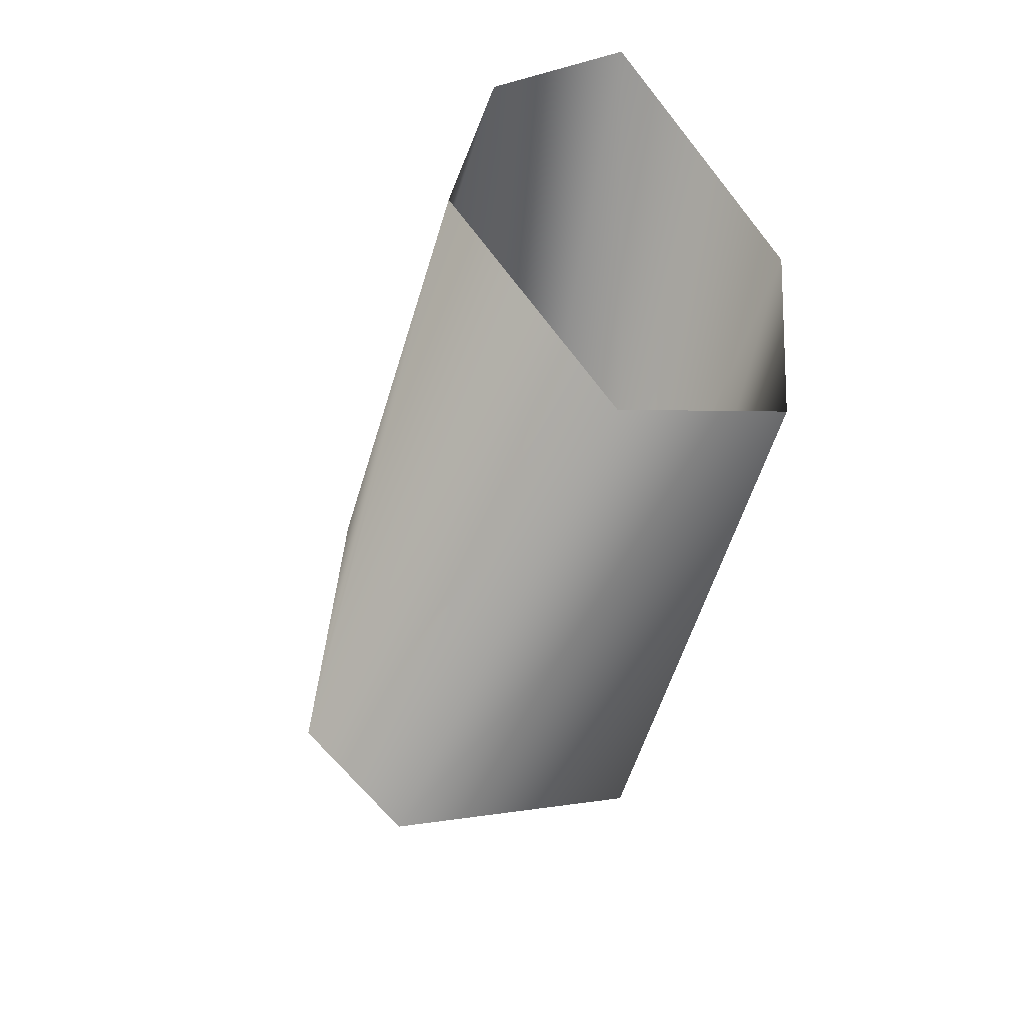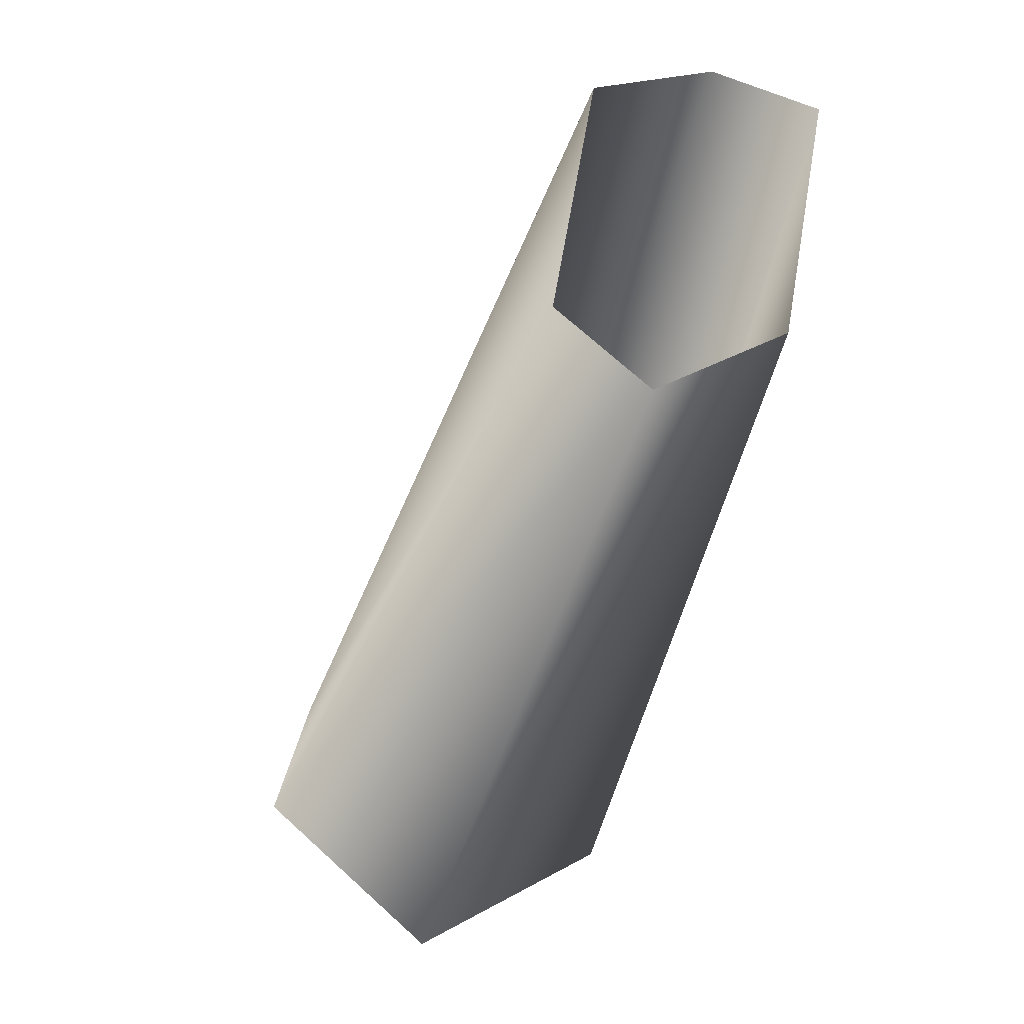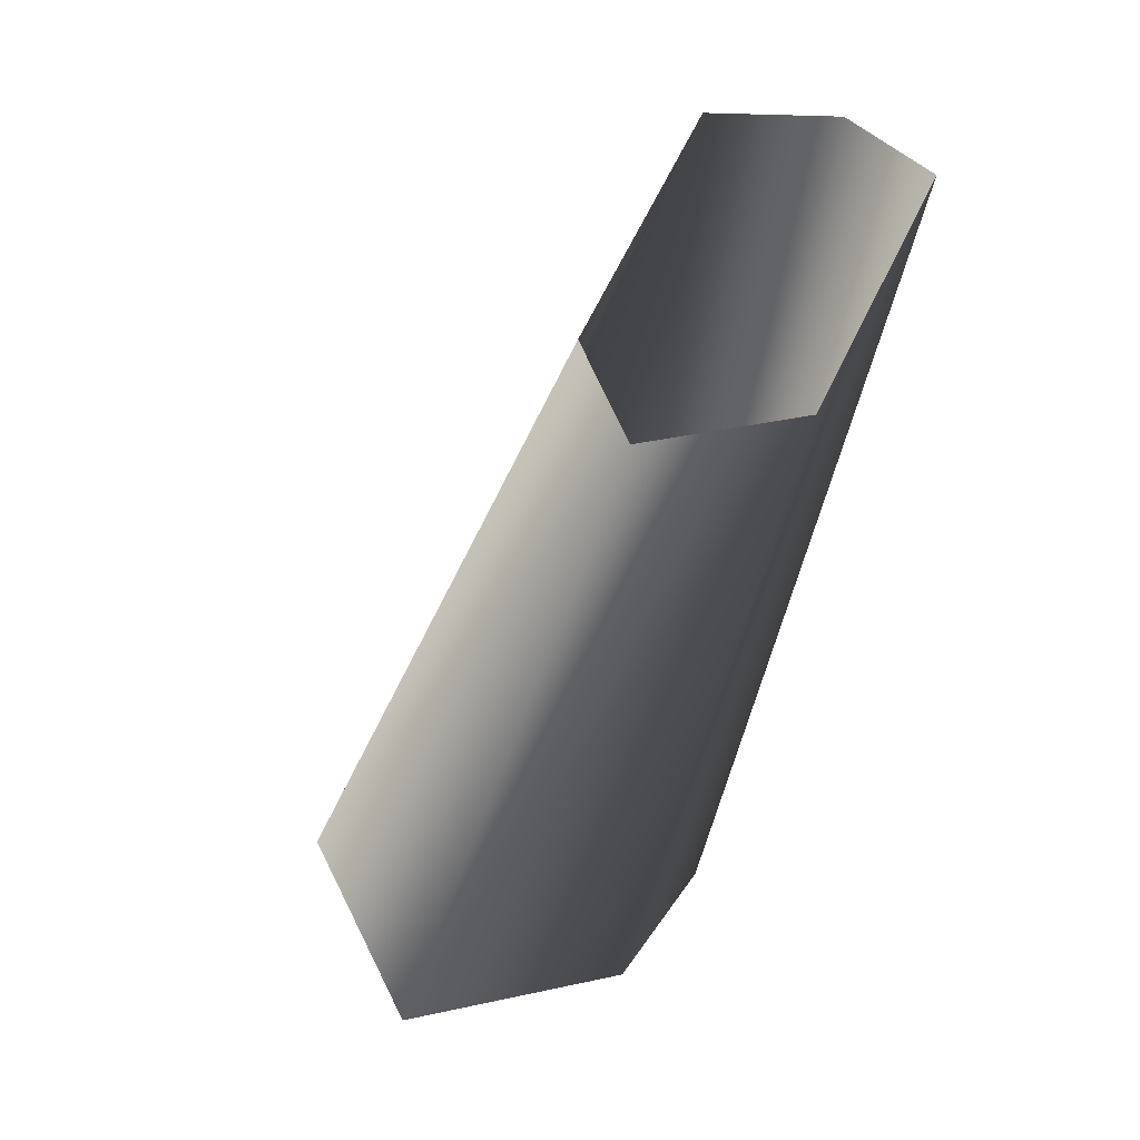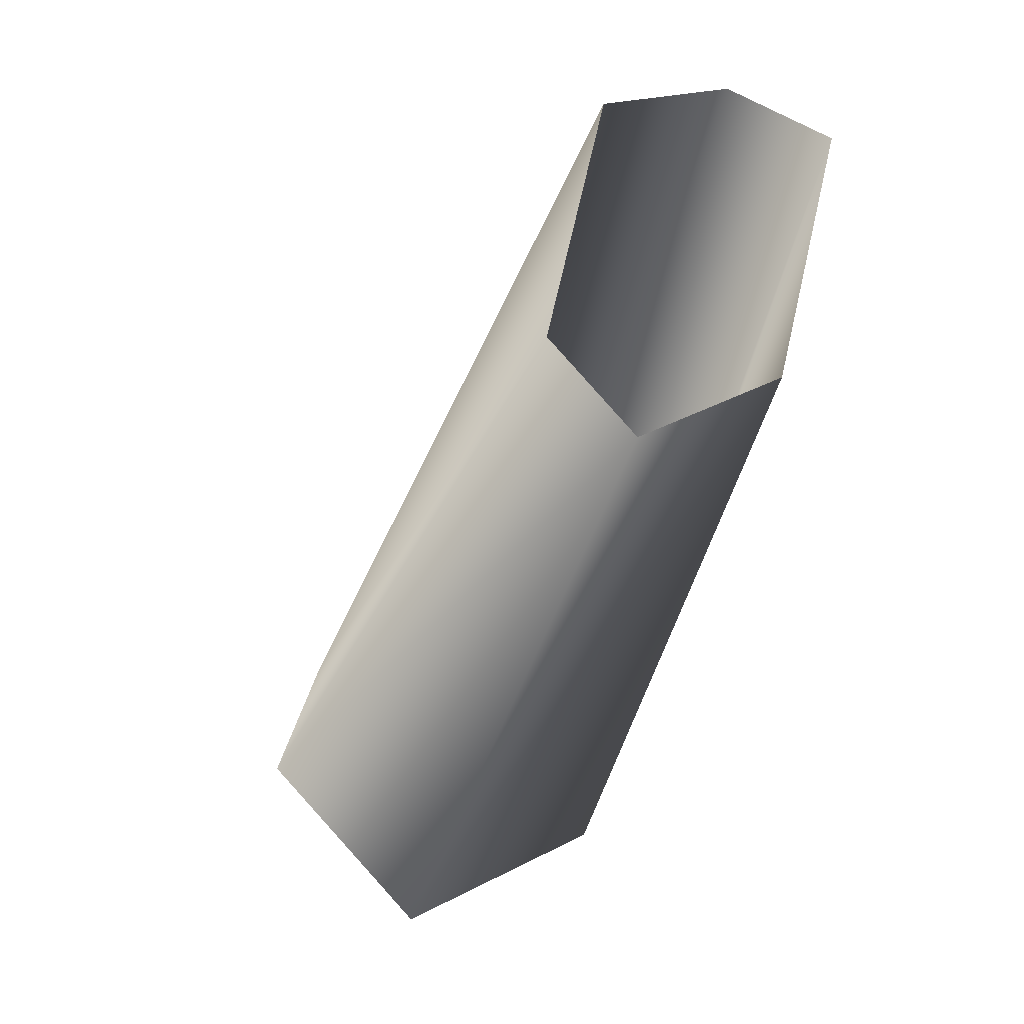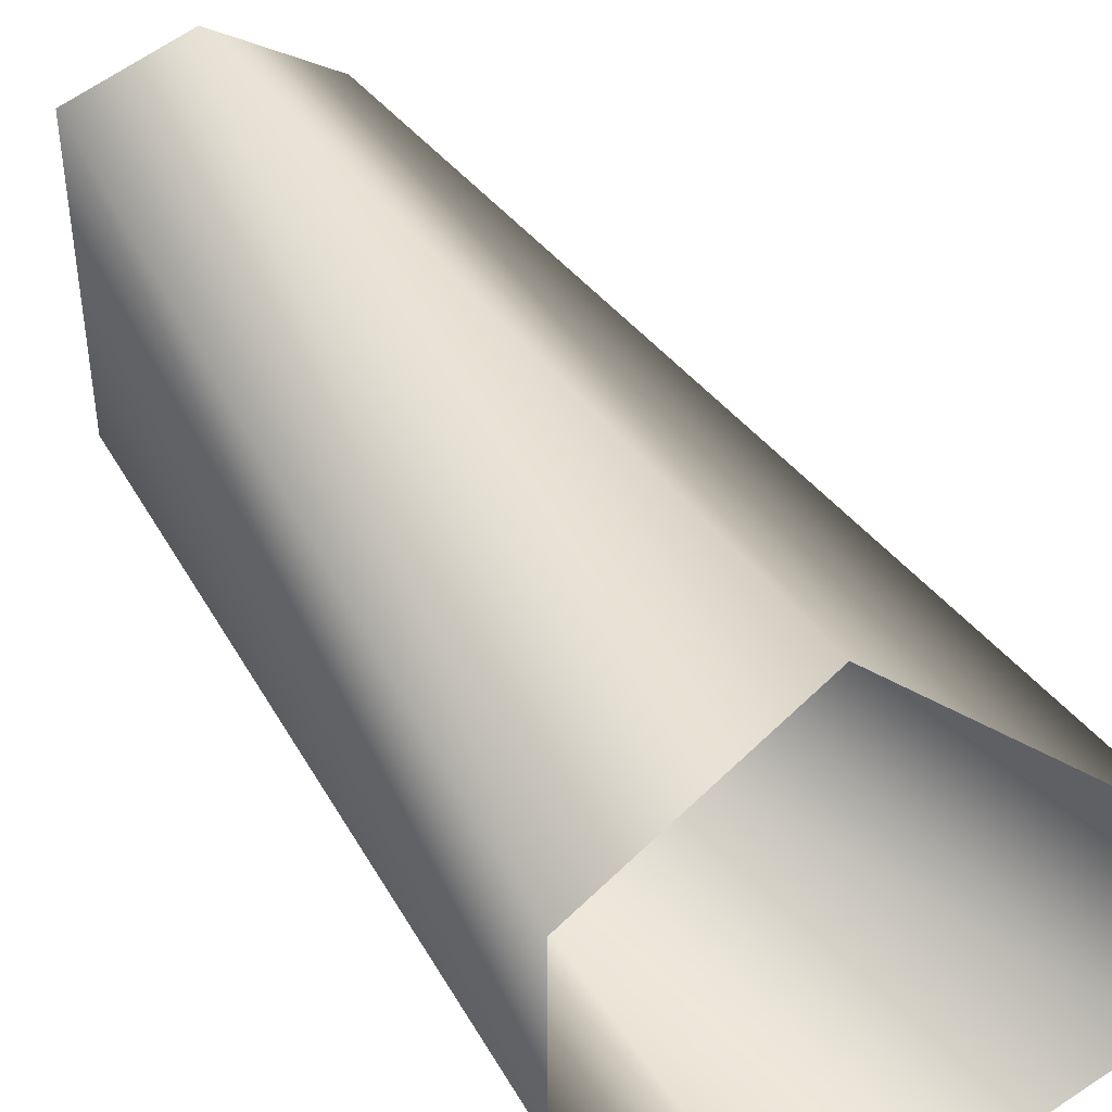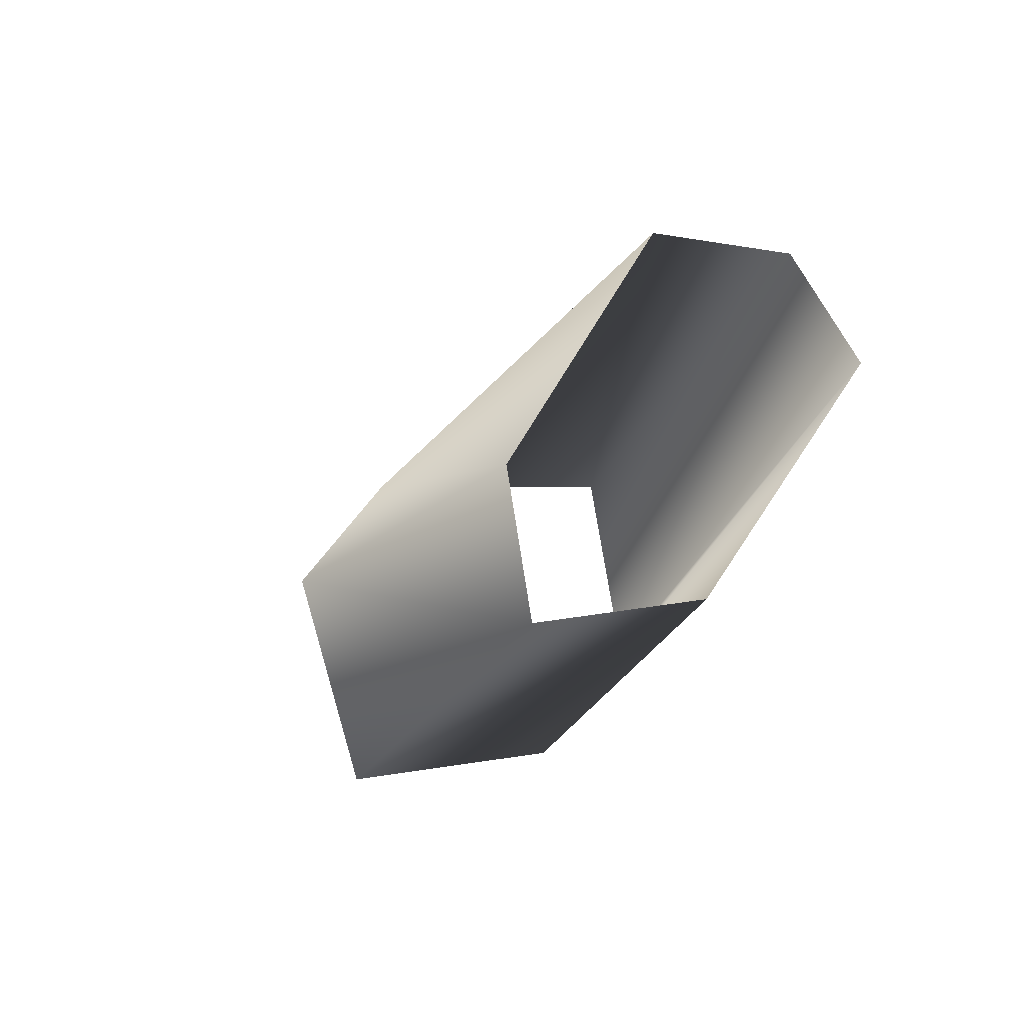
<metadata>
{"format":"obj","ext":"obj","renderer":"f3d","projection":"perspective","resolution":1024,"background":"white","views":[{"elev":69.9,"azim":135.7,"up":"+Y"},{"elev":40.4,"azim":-169.0,"up":"+Y"},{"elev":39.1,"azim":-150.2,"up":"+Y"},{"elev":45.9,"azim":-165.3,"up":"+Y"},{"elev":37.4,"azim":-13.4,"up":"+Z"},{"elev":66.1,"azim":-143.4,"up":"+Y"}]}
</metadata>
<code>
v 1 -20 1
v 4 -20 4
v 0 -4 3
v -2 -4 2
v 1 -20 1
v 0 -4 3
v 1 -20 -2
v 1 -20 1
v -2 -4 2
v -2 -6 -2
v 1 -20 -2
v -2 -4 2
v 4 -20 -5
v 1 -20 -2
v -2 -6 -2
v 0 -6 -4
v 4 -20 -5
v -2 -6 -2
v 8 -20 -2
v 4 -20 -5
v 0 -6 -4
v 2 -6 -2
v 8 -20 -2
v 0 -6 -4
v 8 -20 1
v 8 -20 -2
v 2 -6 -2
v 2 -4 2
v 8 -20 1
v 2 -6 -2
v 4 -20 4
v 8 -20 1
v 2 -4 2
v 0 -4 3
v 4 -20 4
v 2 -4 2
f 1 2 3
f 4 5 6
f 7 8 9
f 10 11 12
f 13 14 15
f 16 17 18
f 19 20 21
f 22 23 24
f 25 26 27
f 28 29 30
f 31 32 33
f 34 35 36

</code>
